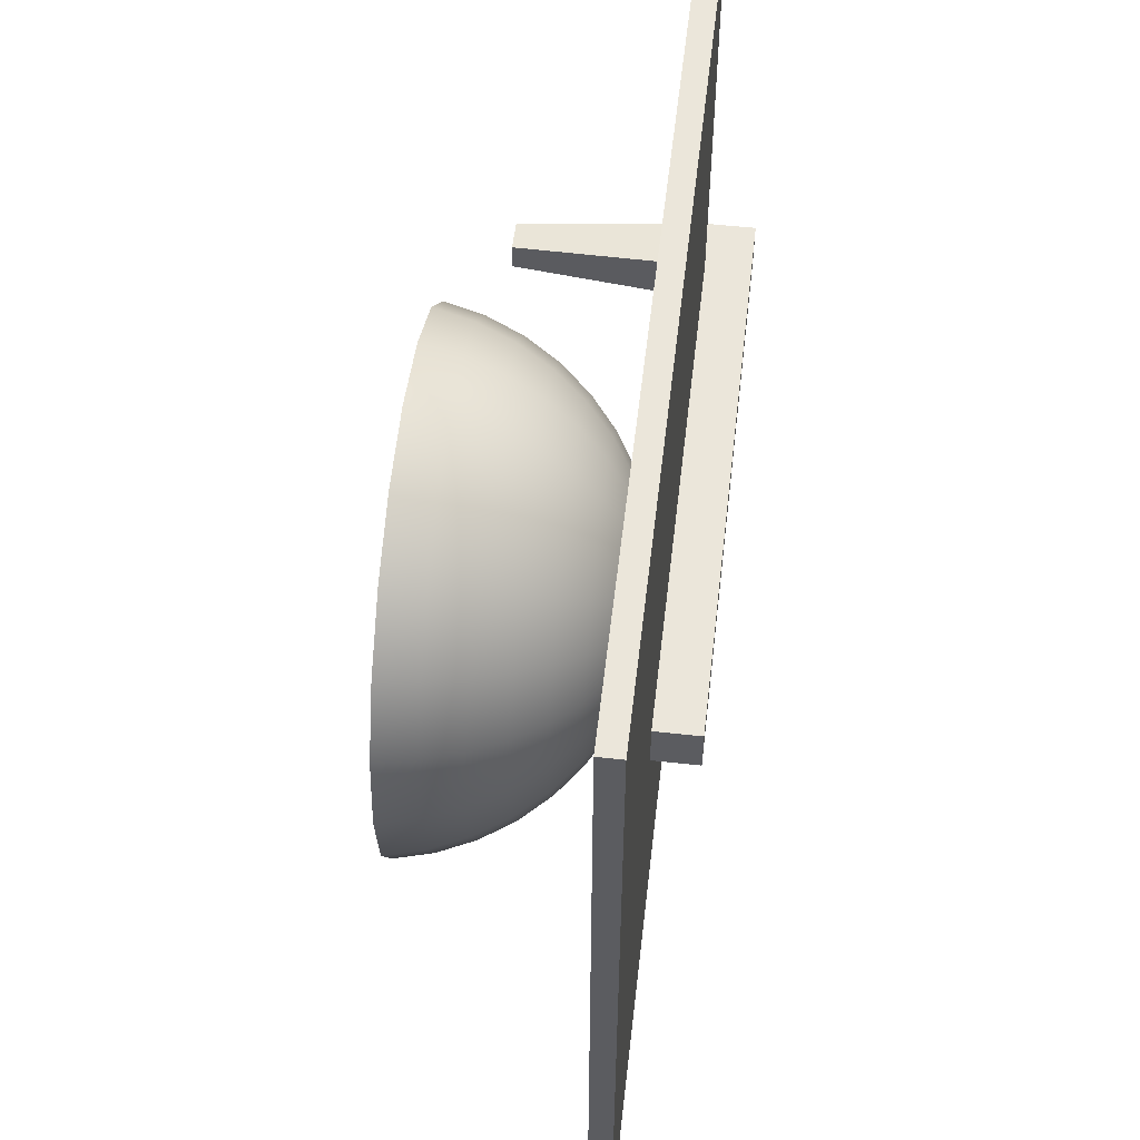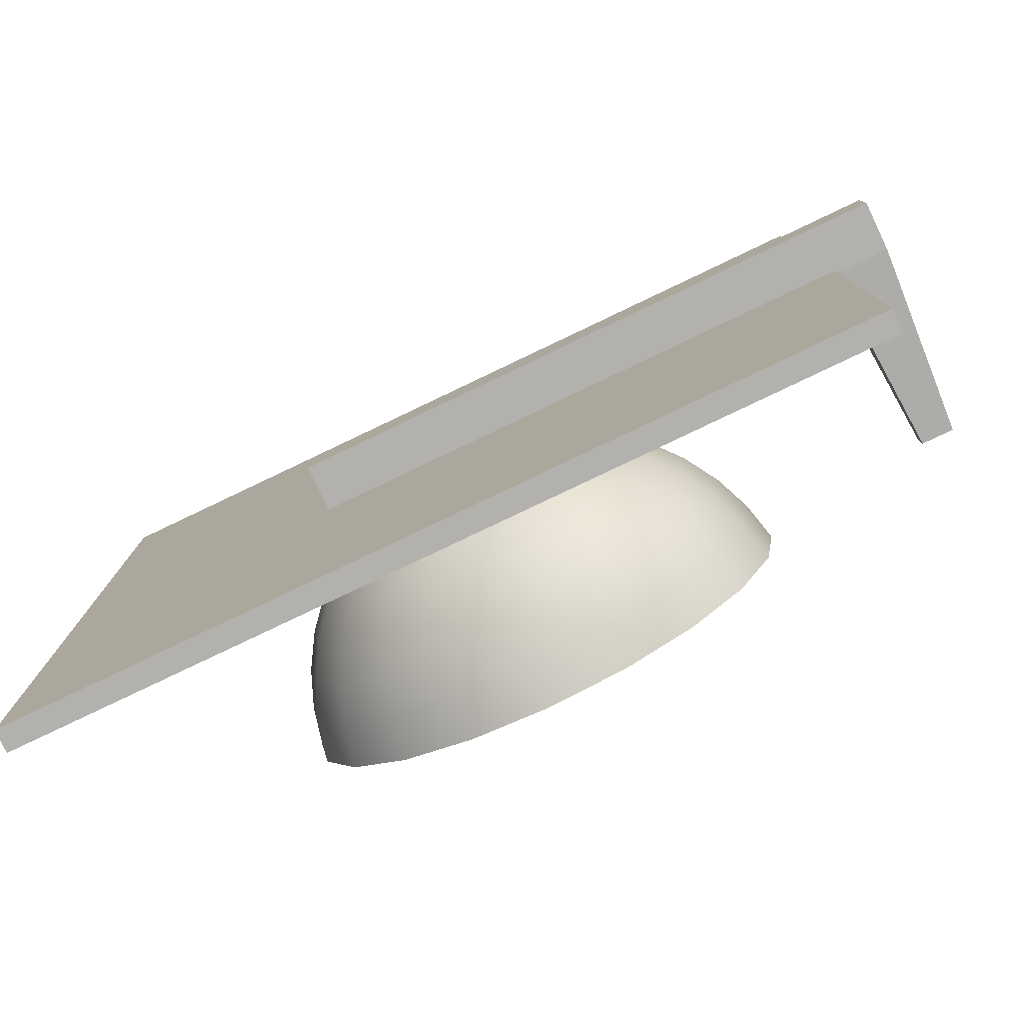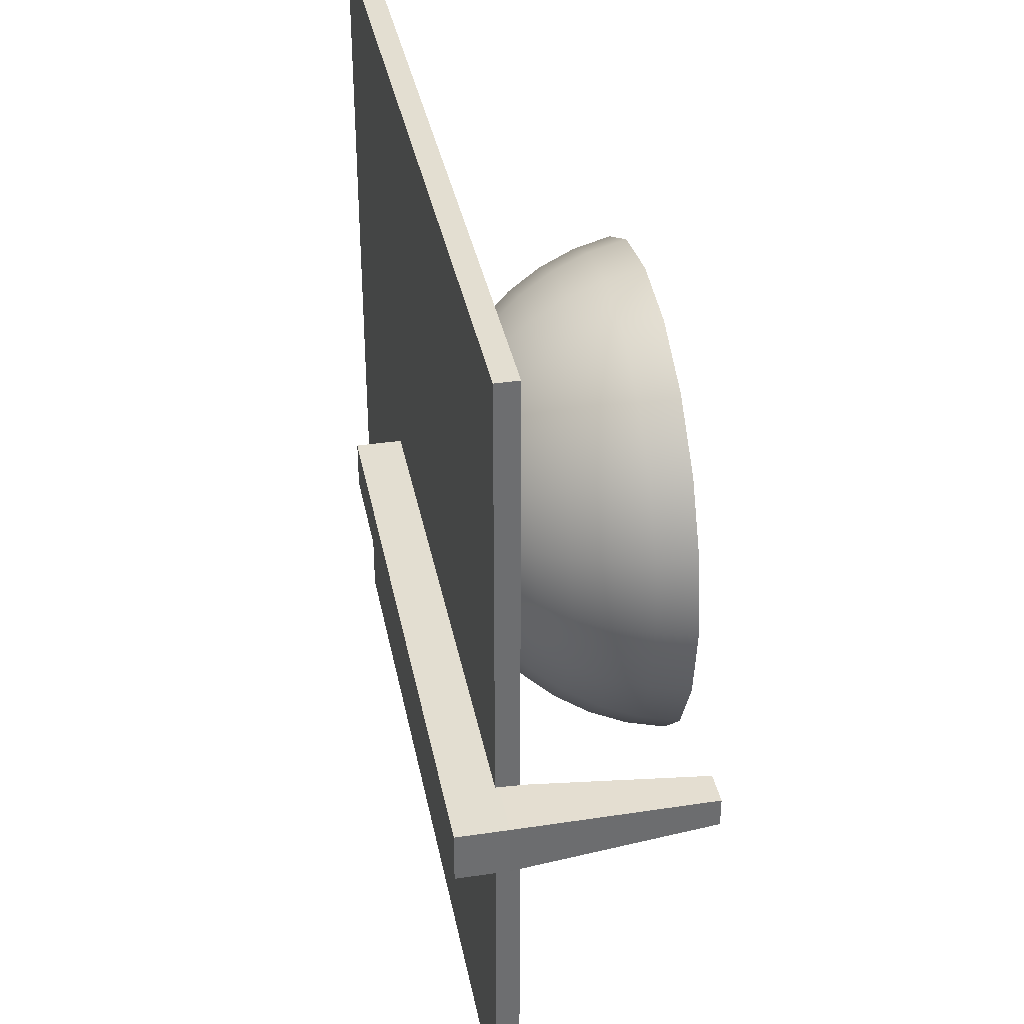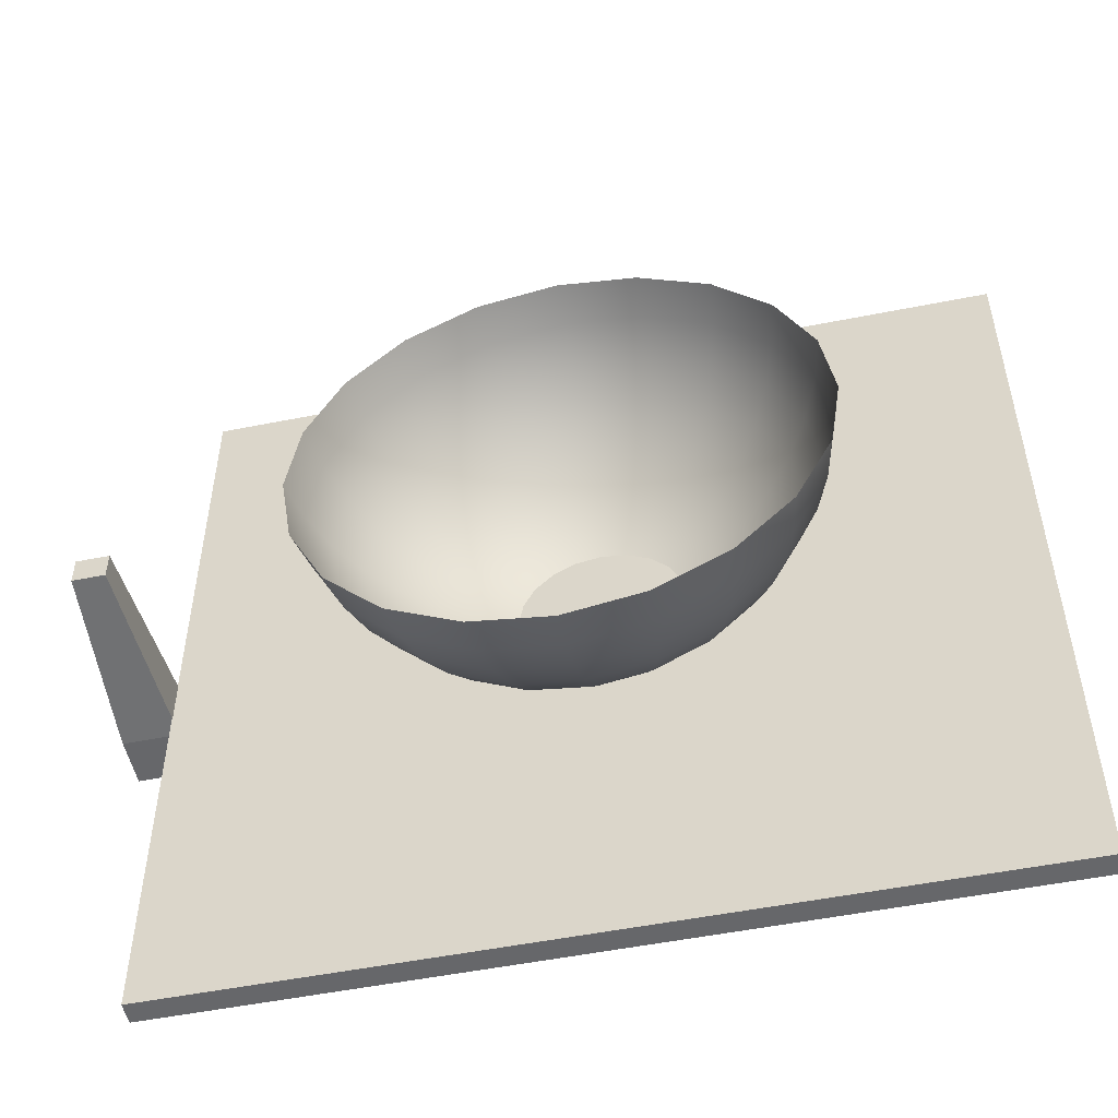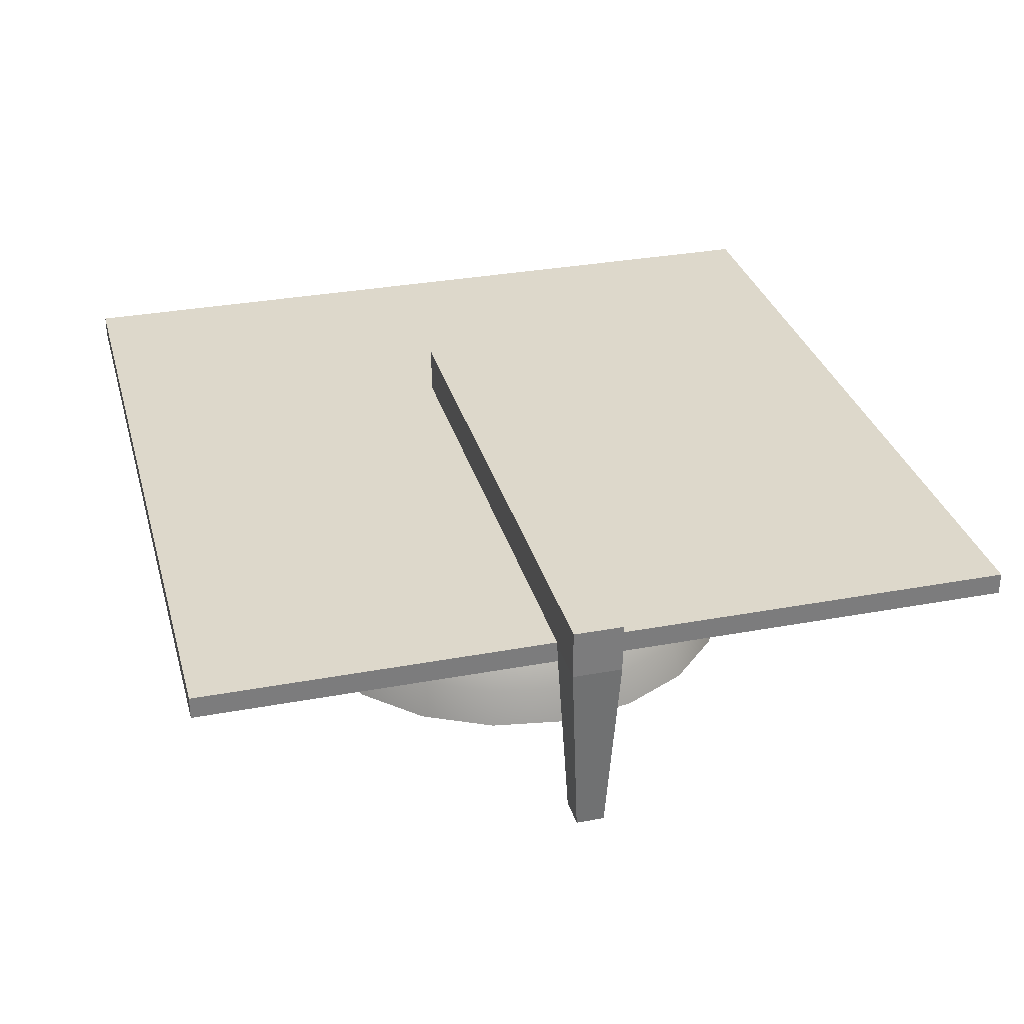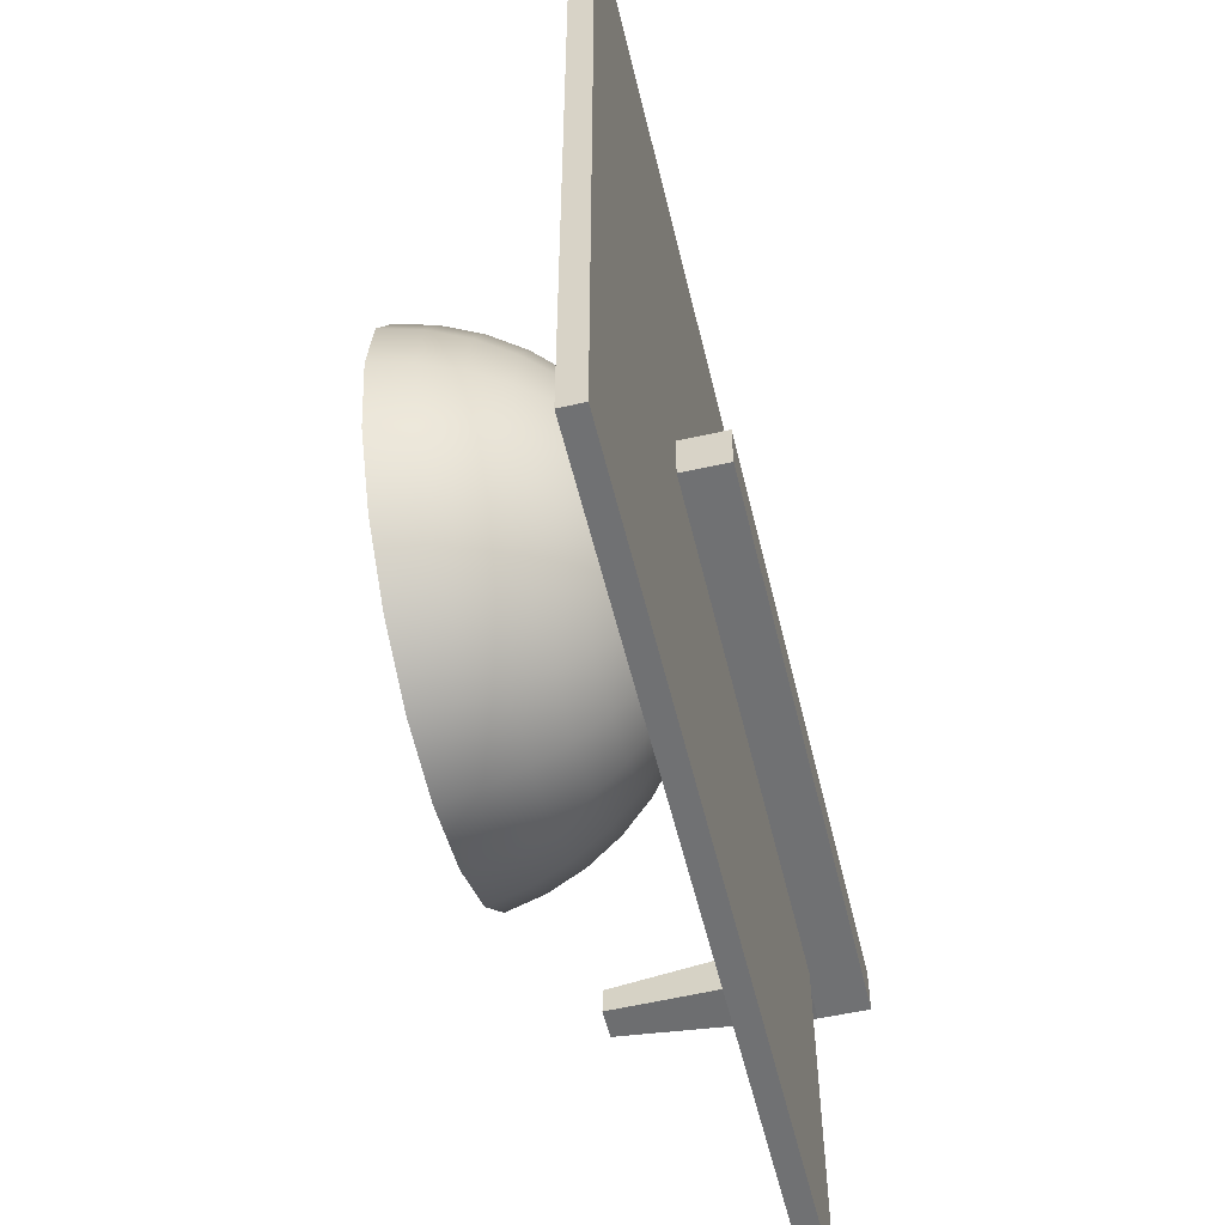
<metadata>
{"format":"obj","ext":"obj","renderer":"f3d","projection":"perspective","resolution":1024,"background":"white","views":[{"elev":54.9,"azim":96.6,"up":"+Z"},{"elev":-79.3,"azim":-154.5,"up":"+Z"},{"elev":36.3,"azim":-100.9,"up":"+Z"},{"elev":-52.1,"azim":12.2,"up":"+Z"},{"elev":31.5,"azim":-104.8,"up":"+Y"},{"elev":-55.2,"azim":103.4,"up":"+Z"}]}
</metadata>
<code>
o grad_hat
v -0.7432 0.3542 1.541
v 0.7432 0.3542 1.541
v -0.7432 0.3943 1.541
v 0.7432 0.3943 1.541
v -0.7432 0.3943 0.05436
v 0.7432 0.3943 0.05436
v -0.7432 0.3542 0.05436
v 0.7432 0.3542 0.05436
v 0.4314 -0.009785 0.6574
v 0.367 -0.009785 0.5309
v 0.4154 0.0603 0.6626
v 0.3534 0.0603 0.5408
v 0.2666 -0.009785 0.4306
v 0.2568 0.0603 0.4442
v 0.1402 -0.009785 0.3661
v 0.135 0.0603 0.3821
v 0 -0.009785 0.3439
v 0 0.0603 0.3608
v -0.1402 -0.009785 0.3661
v -0.135 0.0603 0.3821
v -0.2666 -0.009785 0.4306
v -0.2568 0.0603 0.4442
v -0.367 -0.009785 0.5309
v -0.3534 0.0603 0.5408
v -0.4314 -0.009785 0.6574
v -0.4154 0.0603 0.6626
v -0.4536 -0.009785 0.7976
v -0.4368 0.0603 0.7976
v -0.4314 -0.009785 0.9378
v -0.4154 0.0603 0.9326
v -0.367 -0.009785 1.064
v -0.3534 0.0603 1.054
v -0.2666 -0.009785 1.165
v -0.2568 0.0603 1.151
v -0.1402 -0.009785 1.229
v -0.135 0.0603 1.213
v 0 -0.009785 1.251
v 0 0.0603 1.234
v 0.1402 -0.009785 1.229
v 0.135 0.0603 1.213
v 0.2666 -0.009785 1.165
v 0.2568 0.0603 1.151
v 0.367 -0.009785 1.064
v 0.3534 0.0603 1.054
v 0.4314 -0.009785 0.9378
v 0.4154 0.0603 0.9326
v 0.4536 -0.009785 0.7976
v 0.4368 0.0603 0.7976
v 0.3892 0.1269 0.6711
v 0.3311 0.1269 0.557
v 0.2405 0.1269 0.4665
v 0.1265 0.1269 0.4084
v 0 0.1269 0.3883
v -0.1265 0.1269 0.4084
v -0.2405 0.1269 0.4665
v -0.3311 0.1269 0.557
v -0.3892 0.1269 0.6711
v -0.4092 0.1269 0.7976
v -0.3892 0.1269 0.924
v -0.3311 0.1269 1.038
v -0.2405 0.1269 1.129
v -0.1265 0.1269 1.187
v 0 0.1269 1.207
v 0.1265 0.1269 1.187
v 0.2405 0.1269 1.129
v 0.3311 0.1269 1.038
v 0.3892 0.1269 0.924
v 0.4092 0.1269 0.7976
v 0.3534 0.1883 0.6827
v 0.3006 0.1883 0.5792
v 0.2184 0.1883 0.497
v 0.1148 0.1883 0.4442
v 0 0.1883 0.426
v -0.1148 0.1883 0.4442
v -0.2184 0.1883 0.497
v -0.3006 0.1883 0.5792
v -0.3534 0.1883 0.6827
v -0.3716 0.1883 0.7976
v -0.3534 0.1883 0.9124
v -0.3006 0.1883 1.016
v -0.2184 0.1883 1.098
v -0.1148 0.1883 1.151
v 0 0.1883 1.169
v 0.1148 0.1883 1.151
v 0.2184 0.1883 1.098
v 0.3006 0.1883 1.016
v 0.3534 0.1883 0.9124
v 0.3716 0.1883 0.7976
v 0.3089 0.2431 0.6972
v 0.2627 0.2431 0.6067
v 0.1909 0.2431 0.5348
v 0.1004 0.2431 0.4887
v 0 0.2431 0.4728
v -0.1004 0.2431 0.4887
v -0.1909 0.2431 0.5348
v -0.2627 0.2431 0.6067
v -0.3089 0.2431 0.6972
v -0.3248 0.2431 0.7976
v -0.3089 0.2431 0.8979
v -0.2627 0.2431 0.9885
v -0.1909 0.2431 1.06
v -0.1004 0.2431 1.106
v 0 0.2431 1.122
v 0.1004 0.2431 1.106
v 0.1909 0.2431 1.06
v 0.2627 0.2431 0.9885
v 0.3089 0.2431 0.8979
v 0.3248 0.2431 0.7976
v 0.2568 0.2899 0.7141
v 0.2184 0.2899 0.6389
v 0.1587 0.2899 0.5792
v 0.08342 0.2899 0.5408
v 0 0.2899 0.5276
v -0.08342 0.2899 0.5408
v -0.1587 0.2899 0.5792
v -0.2184 0.2899 0.6389
v -0.2568 0.2899 0.7141
v -0.27 0.2899 0.7976
v -0.2568 0.2899 0.881
v -0.2184 0.2899 0.9563
v -0.1587 0.2899 1.016
v -0.08342 0.2899 1.054
v 0 0.2899 1.068
v 0.08342 0.2899 1.054
v 0.1587 0.2899 1.016
v 0.2184 0.2899 0.9563
v 0.2568 0.2899 0.881
v 0.27 0.2899 0.7976
v 0.1983 0.3276 0.7331
v 0.1687 0.3276 0.675
v 0.1226 0.3276 0.6289
v 0.06444 0.3276 0.5993
v 0 0.3276 0.5891
v -0.06444 0.3276 0.5993
v -0.1226 0.3276 0.6289
v -0.1687 0.3276 0.675
v -0.1983 0.3276 0.7331
v -0.2085 0.3276 0.7976
v -0.1983 0.3276 0.862
v -0.1687 0.3276 0.9201
v -0.1226 0.3276 0.9663
v -0.06444 0.3276 0.9959
v 0 0.3276 1.006
v 0.06444 0.3276 0.9959
v 0.1226 0.3276 0.9663
v 0.1687 0.3276 0.9201
v 0.1983 0.3276 0.862
v 0.2085 0.3276 0.7976
v 0.135 0.3552 0.7537
v 0.1148 0.3552 0.7141
v 0.08342 0.3552 0.6827
v 0.04386 0.3552 0.6626
v 0 0.3552 0.6556
v -0.04386 0.3552 0.6626
v -0.08342 0.3552 0.6827
v -0.1148 0.3552 0.7141
v -0.135 0.3552 0.7537
v -0.1419 0.3552 0.7976
v -0.135 0.3552 0.8414
v -0.1148 0.3552 0.881
v -0.08342 0.3552 0.9124
v -0.04386 0.3552 0.9326
v 0 0.3552 0.9395
v 0.04386 0.3552 0.9326
v 0.08342 0.3552 0.9124
v 0.1148 0.3552 0.881
v 0.135 0.3552 0.8414
v 0.1419 0.3552 0.7976
v 0.06833 0.372 0.7754
v 0.05813 0.372 0.7553
v 0.04223 0.372 0.7394
v 0.0222 0.372 0.7292
v 0 0.372 0.7257
v -0.0222 0.372 0.7292
v -0.04223 0.372 0.7394
v -0.05813 0.372 0.7553
v -0.06833 0.372 0.7754
v -0.07185 0.372 0.7976
v -0.06833 0.372 0.8198
v -0.05813 0.372 0.8398
v -0.04223 0.372 0.8557
v -0.0222 0.372 0.8659
v 0 0.372 0.8694
v 0.0222 0.372 0.8659
v 0.04223 0.372 0.8557
v 0.05813 0.372 0.8398
v 0.06833 0.372 0.8198
v 0.07185 0.372 0.7976
v 0 0.3777 0.7976
f 1 2 3
f 3 2 4
f 3 4 5
f 5 4 6
f 5 6 7
f 7 6 8
f 7 8 1
f 1 8 2
f 2 8 4
f 4 8 6
f 7 1 5
f 5 1 3
f 9 10 11
f 11 10 12
f 10 13 12
f 12 13 14
f 13 15 14
f 14 15 16
f 15 17 16
f 16 17 18
f 17 19 18
f 18 19 20
f 19 21 20
f 20 21 22
f 21 23 22
f 22 23 24
f 23 25 24
f 24 25 26
f 25 27 26
f 26 27 28
f 27 29 28
f 28 29 30
f 29 31 30
f 30 31 32
f 31 33 32
f 32 33 34
f 33 35 34
f 34 35 36
f 35 37 36
f 36 37 38
f 37 39 38
f 38 39 40
f 39 41 40
f 40 41 42
f 41 43 42
f 42 43 44
f 43 45 44
f 44 45 46
f 45 47 46
f 46 47 48
f 47 9 48
f 48 9 11
f 11 12 49
f 49 12 50
f 12 14 50
f 50 14 51
f 14 16 51
f 51 16 52
f 16 18 52
f 52 18 53
f 18 20 53
f 53 20 54
f 20 22 54
f 54 22 55
f 22 24 55
f 55 24 56
f 24 26 56
f 56 26 57
f 26 28 57
f 57 28 58
f 28 30 58
f 58 30 59
f 30 32 59
f 59 32 60
f 32 34 60
f 60 34 61
f 34 36 61
f 61 36 62
f 36 38 62
f 62 38 63
f 38 40 63
f 63 40 64
f 40 42 64
f 64 42 65
f 42 44 65
f 65 44 66
f 44 46 66
f 66 46 67
f 46 48 67
f 67 48 68
f 48 11 68
f 68 11 49
f 49 50 69
f 69 50 70
f 50 51 70
f 70 51 71
f 51 52 71
f 71 52 72
f 52 53 72
f 72 53 73
f 53 54 73
f 73 54 74
f 54 55 74
f 74 55 75
f 55 56 75
f 75 56 76
f 56 57 76
f 76 57 77
f 57 58 77
f 77 58 78
f 58 59 78
f 78 59 79
f 59 60 79
f 79 60 80
f 60 61 80
f 80 61 81
f 61 62 81
f 81 62 82
f 62 63 82
f 82 63 83
f 63 64 83
f 83 64 84
f 64 65 84
f 84 65 85
f 65 66 85
f 85 66 86
f 66 67 86
f 86 67 87
f 67 68 87
f 87 68 88
f 68 49 88
f 88 49 69
f 69 70 89
f 89 70 90
f 70 71 90
f 90 71 91
f 71 72 91
f 91 72 92
f 72 73 92
f 92 73 93
f 73 74 93
f 93 74 94
f 74 75 94
f 94 75 95
f 75 76 95
f 95 76 96
f 76 77 96
f 96 77 97
f 77 78 97
f 97 78 98
f 78 79 98
f 98 79 99
f 79 80 99
f 99 80 100
f 80 81 100
f 100 81 101
f 81 82 101
f 101 82 102
f 82 83 102
f 102 83 103
f 83 84 103
f 103 84 104
f 84 85 104
f 104 85 105
f 85 86 105
f 105 86 106
f 86 87 106
f 106 87 107
f 87 88 107
f 107 88 108
f 88 69 108
f 108 69 89
f 89 90 109
f 109 90 110
f 90 91 110
f 110 91 111
f 91 92 111
f 111 92 112
f 92 93 112
f 112 93 113
f 93 94 113
f 113 94 114
f 94 95 114
f 114 95 115
f 95 96 115
f 115 96 116
f 96 97 116
f 116 97 117
f 97 98 117
f 117 98 118
f 98 99 118
f 118 99 119
f 99 100 119
f 119 100 120
f 100 101 120
f 120 101 121
f 101 102 121
f 121 102 122
f 102 103 122
f 122 103 123
f 103 104 123
f 123 104 124
f 104 105 124
f 124 105 125
f 105 106 125
f 125 106 126
f 106 107 126
f 126 107 127
f 107 108 127
f 127 108 128
f 108 89 128
f 128 89 109
f 109 110 129
f 129 110 130
f 110 111 130
f 130 111 131
f 111 112 131
f 131 112 132
f 112 113 132
f 132 113 133
f 113 114 133
f 133 114 134
f 114 115 134
f 134 115 135
f 115 116 135
f 135 116 136
f 116 117 136
f 136 117 137
f 117 118 137
f 137 118 138
f 118 119 138
f 138 119 139
f 119 120 139
f 139 120 140
f 120 121 140
f 140 121 141
f 121 122 141
f 141 122 142
f 122 123 142
f 142 123 143
f 123 124 143
f 143 124 144
f 124 125 144
f 144 125 145
f 125 126 145
f 145 126 146
f 126 127 146
f 146 127 147
f 127 128 147
f 147 128 148
f 128 109 148
f 148 109 129
f 129 130 149
f 149 130 150
f 130 131 150
f 150 131 151
f 131 132 151
f 151 132 152
f 132 133 152
f 152 133 153
f 133 134 153
f 153 134 154
f 134 135 154
f 154 135 155
f 135 136 155
f 155 136 156
f 136 137 156
f 156 137 157
f 137 138 157
f 157 138 158
f 138 139 158
f 158 139 159
f 139 140 159
f 159 140 160
f 140 141 160
f 160 141 161
f 141 142 161
f 161 142 162
f 142 143 162
f 162 143 163
f 143 144 163
f 163 144 164
f 144 145 164
f 164 145 165
f 145 146 165
f 165 146 166
f 146 147 166
f 166 147 167
f 147 148 167
f 167 148 168
f 148 129 168
f 168 129 149
f 149 150 169
f 169 150 170
f 150 151 170
f 170 151 171
f 151 152 171
f 171 152 172
f 152 153 172
f 172 153 173
f 153 154 173
f 173 154 174
f 154 155 174
f 174 155 175
f 155 156 175
f 175 156 176
f 156 157 176
f 176 157 177
f 157 158 177
f 177 158 178
f 158 159 178
f 178 159 179
f 159 160 179
f 179 160 180
f 160 161 180
f 180 161 181
f 161 162 181
f 181 162 182
f 162 163 182
f 182 163 183
f 163 164 183
f 183 164 184
f 164 165 184
f 184 165 185
f 165 166 185
f 185 166 186
f 166 167 186
f 186 167 187
f 167 168 187
f 187 168 188
f 168 149 188
f 188 149 169
f 169 170 189
f 170 171 189
f 171 172 189
f 172 173 189
f 173 174 189
f 174 175 189
f 175 176 189
f 176 177 189
f 177 178 189
f 178 179 189
f 179 180 189
f 180 181 189
f 181 182 189
f 182 183 189
f 183 184 189
f 184 185 189
f 185 186 189
f 186 187 189
f 187 188 189
f 188 169 189
o Cube.001
v 0.1446 0.4769 0.7839
v 0.1446 0.4769 0.6957
v -0.7402 0.4769 0.6957
v -0.7402 0.4769 0.7839
v 0.1446 0.3887 0.6957
v 0.2328 0.4769 0.6957
v 0.2328 0.3887 0.6957
v 0.2328 0.4769 0.7839
v 0.2328 0.3887 0.7839
v 0.1446 0.3887 0.7839
v -0.7402 0.3887 0.7839
v -0.8411 0.4769 0.7839
v -0.8411 0.3887 0.7839
v -0.7402 0.3887 0.6957
v -0.8411 0.4769 0.6957
v -0.8411 0.3887 0.6957
v -0.7616 0.0467 0.7651
v -0.7616 0.0467 0.7144
v -0.8196 0.0467 0.7651
v -0.8196 0.0467 0.7144
f 190 191 192 193
f 194 191 195 196
f 196 195 197 198
f 198 197 190 199
f 194 196 198 199
f 195 191 190 197
f 200 193 201 202
f 194 199 200 203
f 191 194 203 192
f 199 190 193 200
f 202 201 204 205
f 193 192 204 201
f 203 200 206 207
f 192 203 205 204
f 207 206 208 209
f 202 205 209 208
f 205 203 207 209
f 200 202 208 206

</code>
